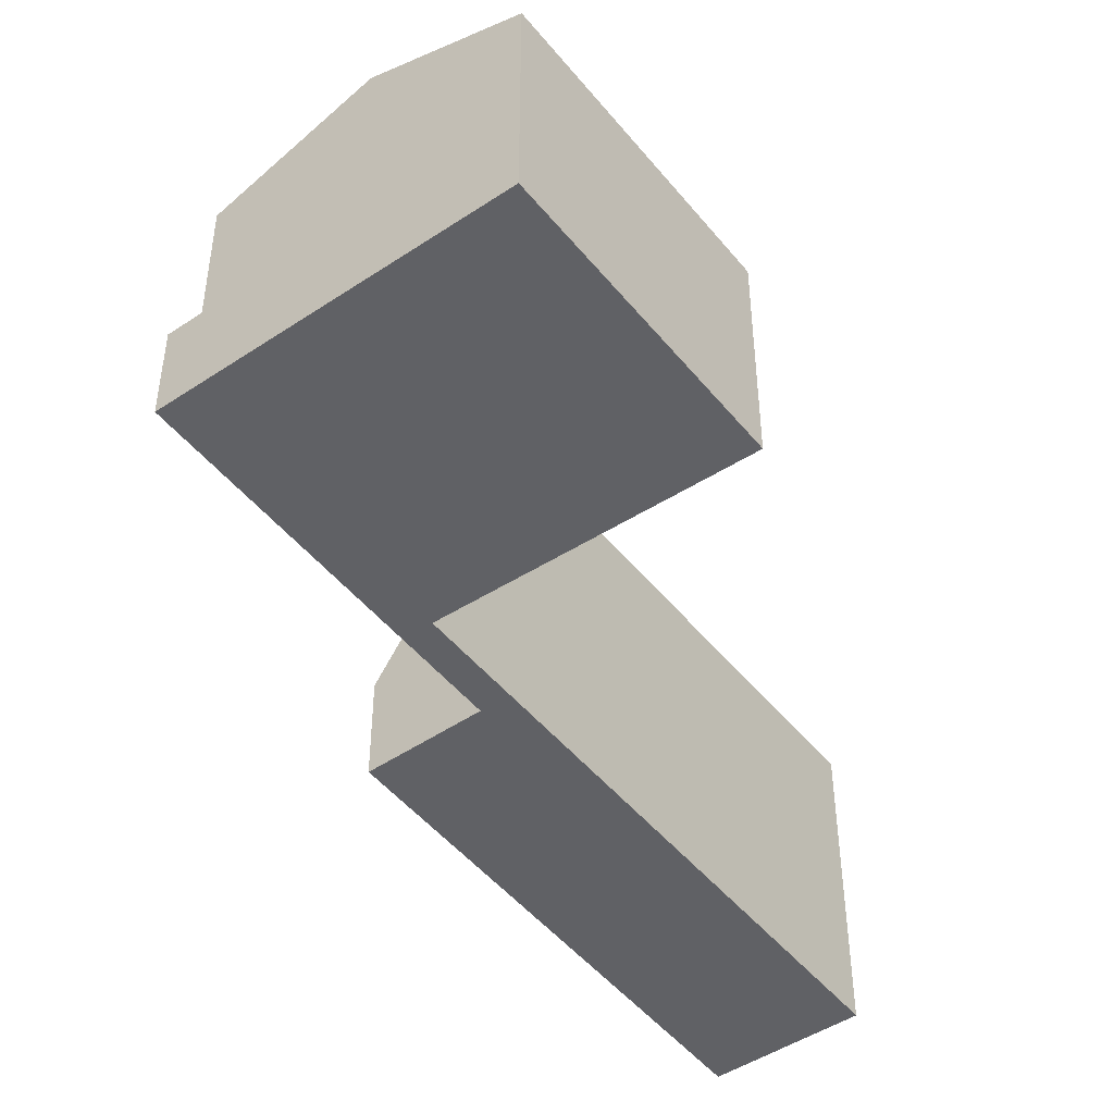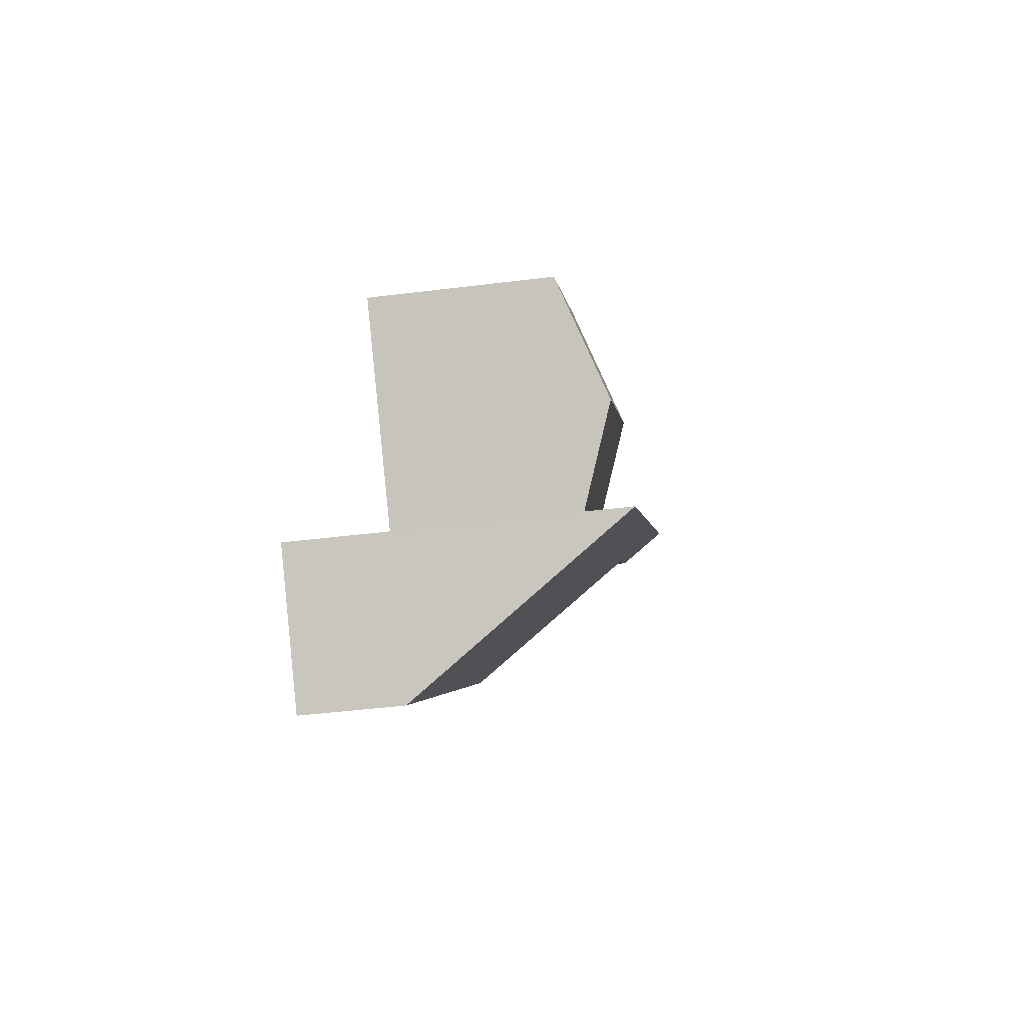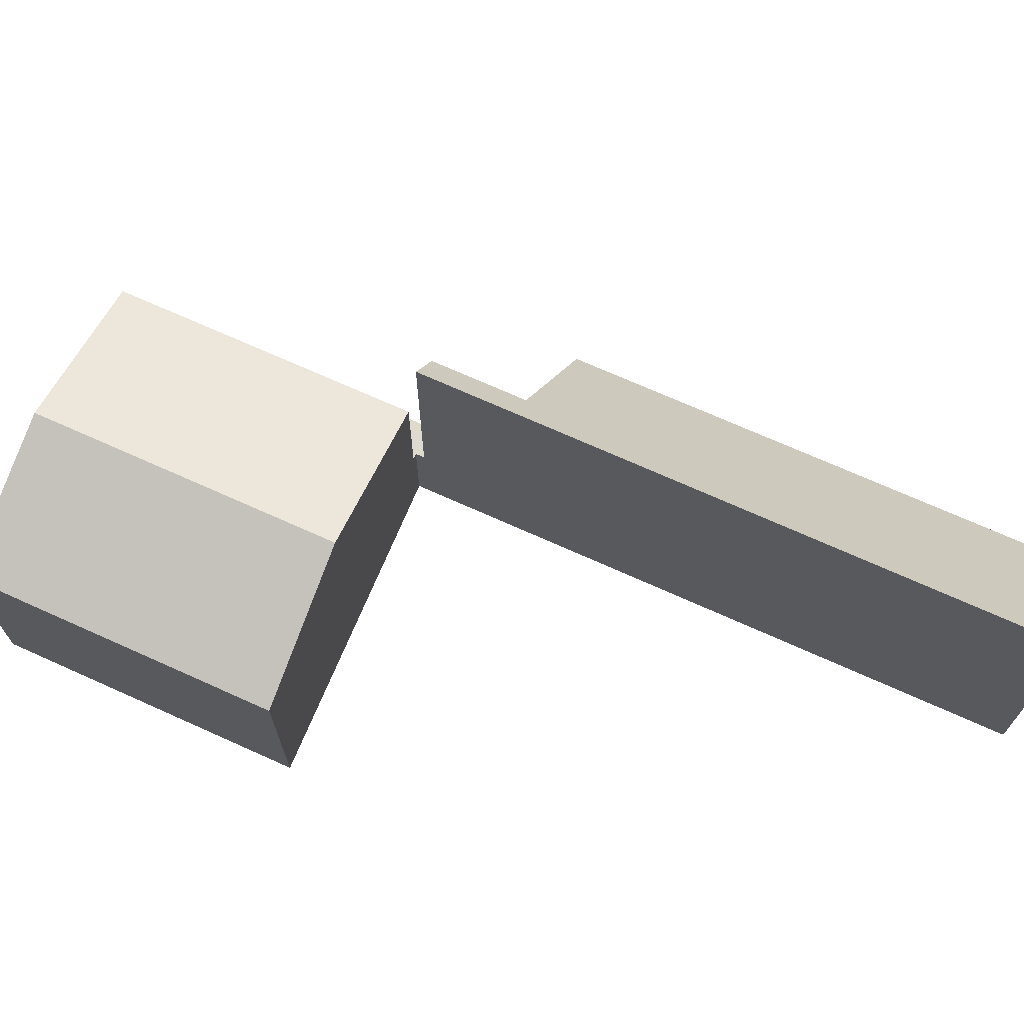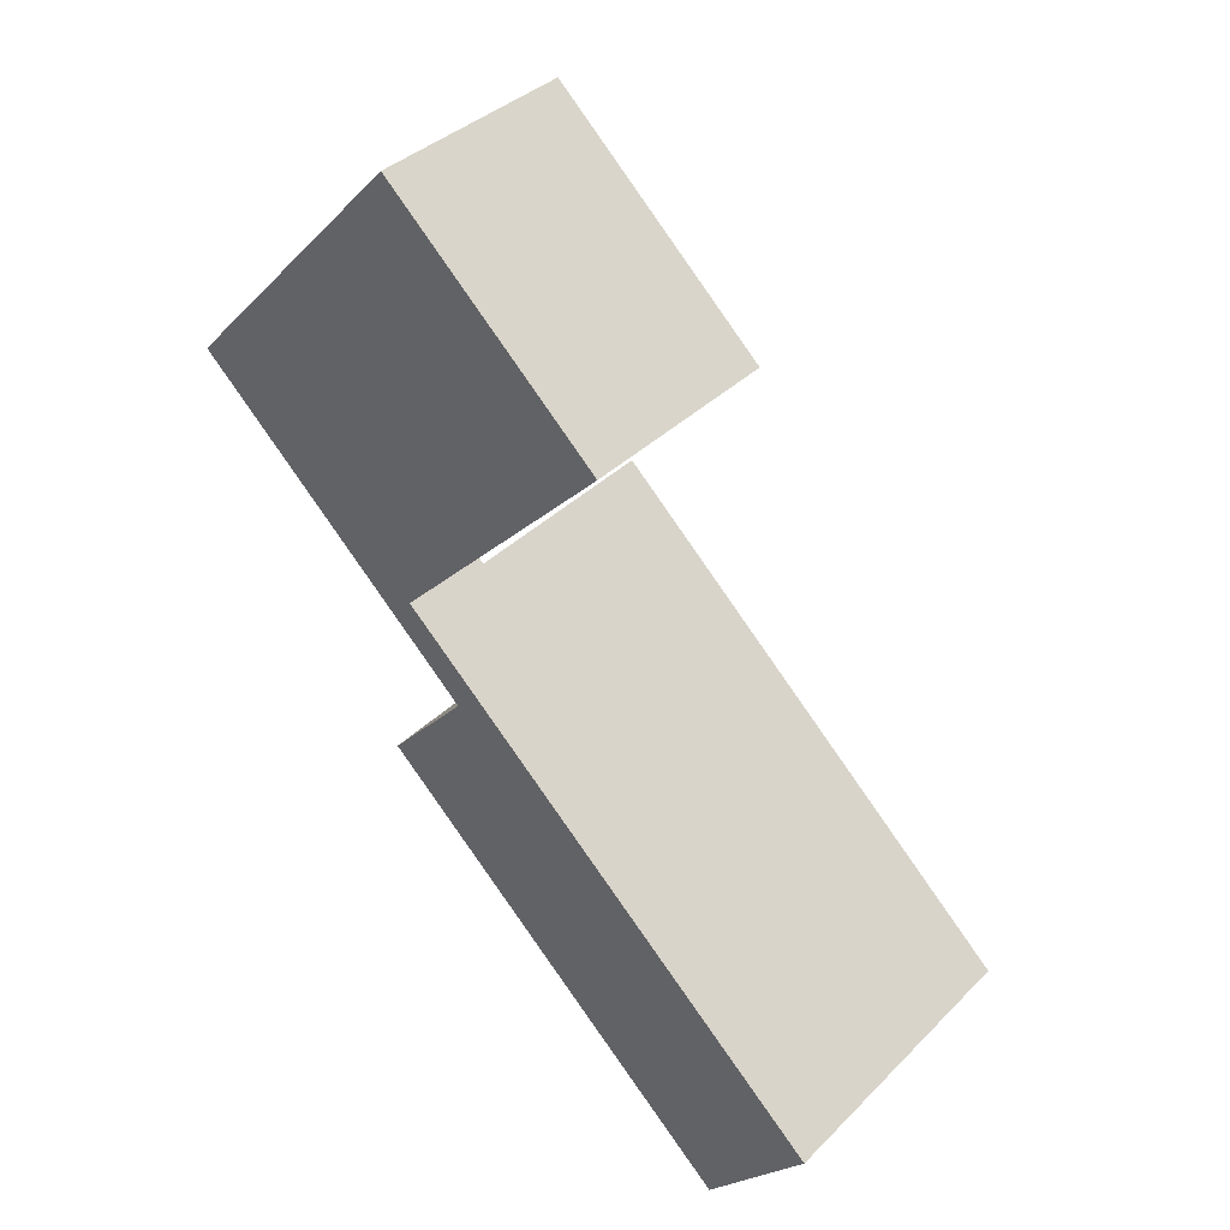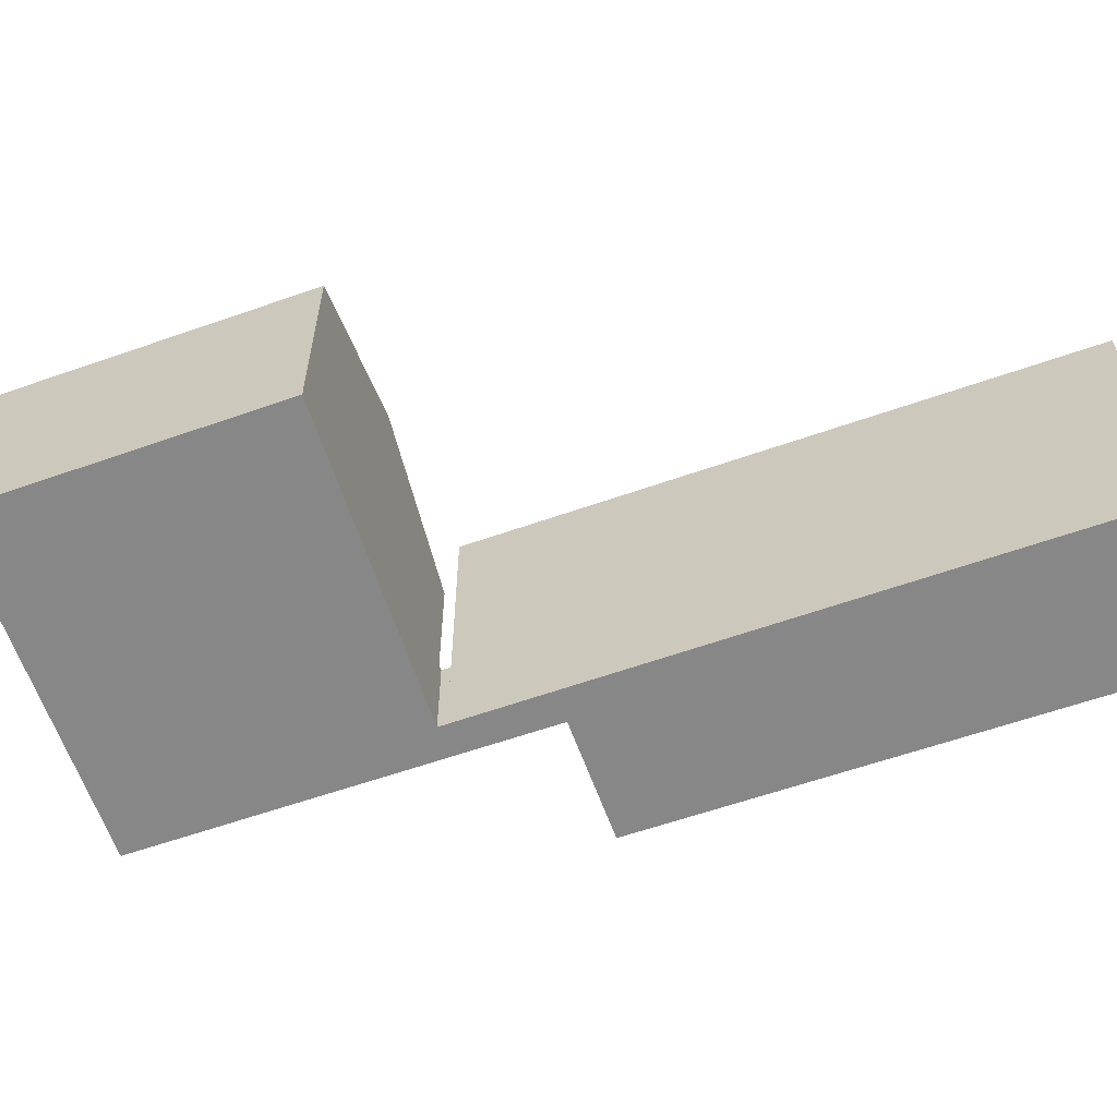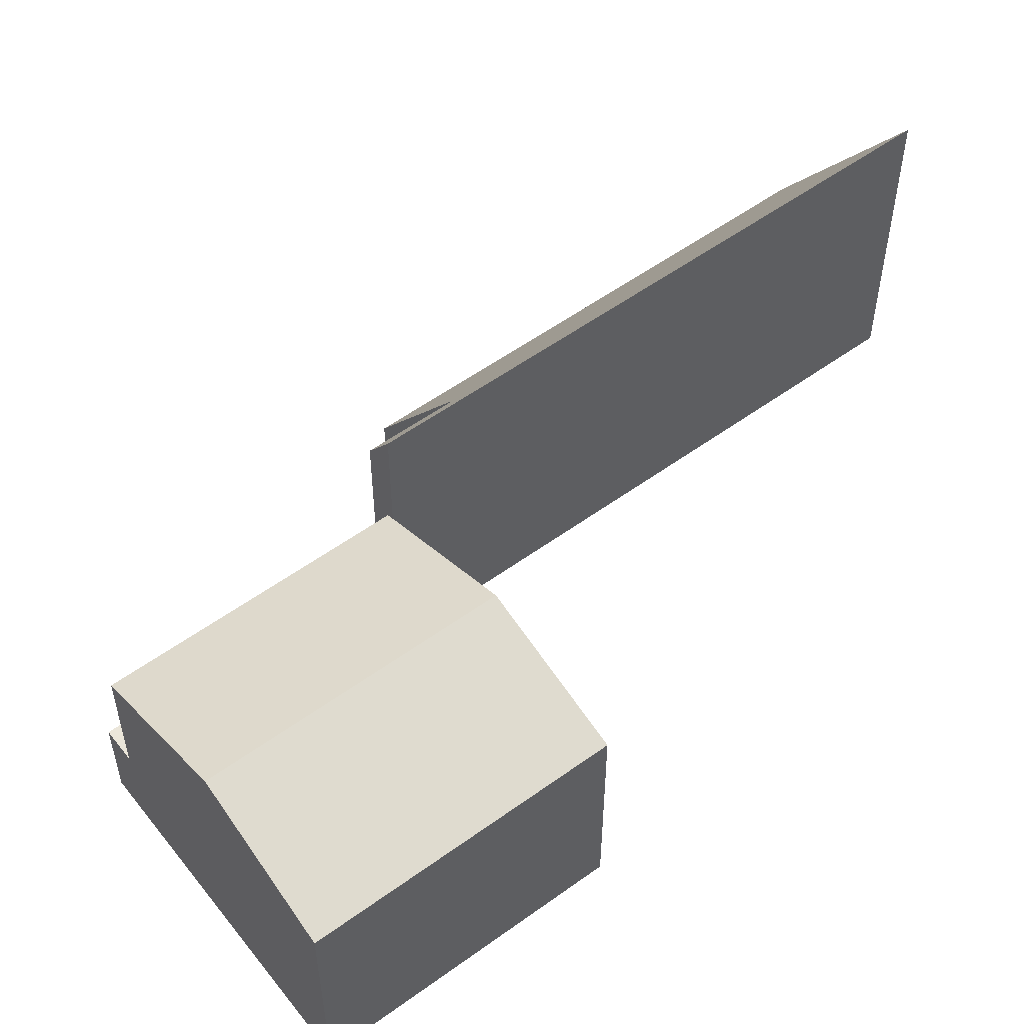
<metadata>
{"format":"obj","ext":"obj","renderer":"f3d","projection":"perspective","resolution":1024,"background":"white","views":[{"elev":-47.6,"azim":-10.2,"up":"+Y"},{"elev":-46.0,"azim":98.1,"up":"+Z"},{"elev":71.3,"azim":67.1,"up":"+Y"},{"elev":36.8,"azim":38.5,"up":"+Z"},{"elev":-62.5,"azim":62.4,"up":"+Y"},{"elev":54.9,"azim":5.4,"up":"+Y"}]}
</metadata>
<code>
v  6.289 4.963 -1.134
v  4.189 4.024 4.523
v  8.19 4.023 0.817
v  2.342 4.963 2.529
v  4.319 3.988 -3.156
v  0.428 3.989 0.462
v  4.189 -2.77e-16 4.523
v  2.342 -1.549e-16 2.529
v  0.428 -2.829e-17 0.462
v  8.19 -5.003e-17 0.817
v  4.319 1.932e-16 -3.156
v  6.289 6.944e-17 -1.134
v  12.5 5.701 -10.9
v  3.991 4.925 -3.738
v  4.364 5.701 -3.335
v  5.218 4.916 -4.887
v  3.758 1.851 -6.492
v  10.6 1.773 -12.93
v  5.218 2.992e-16 -4.887
v  3.758 3.975e-16 -6.492
v  4.364 2.042e-16 -3.335
v  3.991 2.289e-16 -3.738
v  10.6 7.918e-16 -12.93
v  12.5 6.672e-16 -10.9
v  3.991 1.69 -3.738
v  4.249 1.69 -3.228
v  4.364 1.69 -3.335
v  0 1.69 1.035e-16
v  0.428 1.69 0.462
v  4.319 1.69 -3.156
v  0 0 0
v  4.249 1.977e-16 -3.228
g defaultobject
f 1 2 3
f 2 1 4
f 5 4 1
f 4 5 6
f 4 7 2
f 7 4 6
f 7 6 8
f 8 6 9
f 7 3 2
f 3 7 10
f 10 1 3
f 1 10 5
f 5 10 11
f 11 10 12
f 5 9 6
f 9 5 11
f 8 10 7
f 10 8 9
f 10 9 12
f 12 9 11
f 13 14 15
f 14 13 16
f 16 13 17
f 17 13 18
f 17 19 16
f 19 17 20
f 14 21 15
f 21 14 22
f 16 22 14
f 22 16 19
f 18 20 17
f 20 18 23
f 21 13 15
f 13 21 24
f 24 18 13
f 18 24 23
f 22 24 21
f 24 22 19
f 24 19 20
f 24 20 23
f 25 26 27
f 26 25 28
f 26 28 29
f 29 30 26
f 31 29 28
f 29 31 9
f 9 30 29
f 30 9 11
f 32 27 26
f 27 32 21
f 11 26 30
f 26 11 32
f 21 25 27
f 25 21 22
f 22 28 25
f 28 22 31
f 22 9 31
f 9 22 32
f 32 22 21
f 11 9 32

</code>
